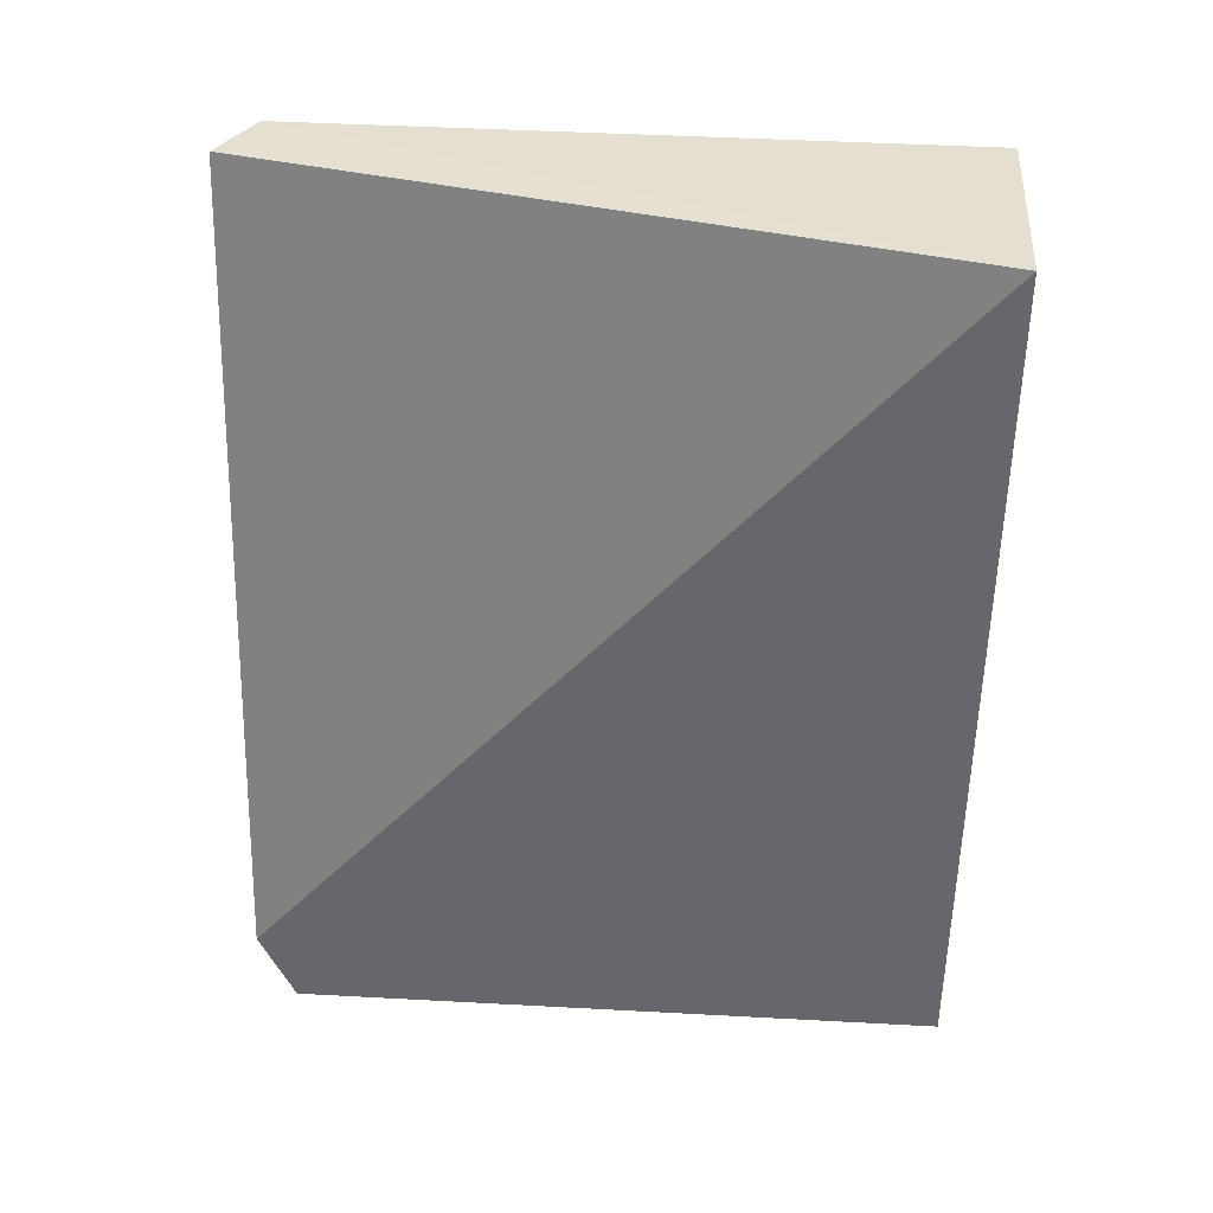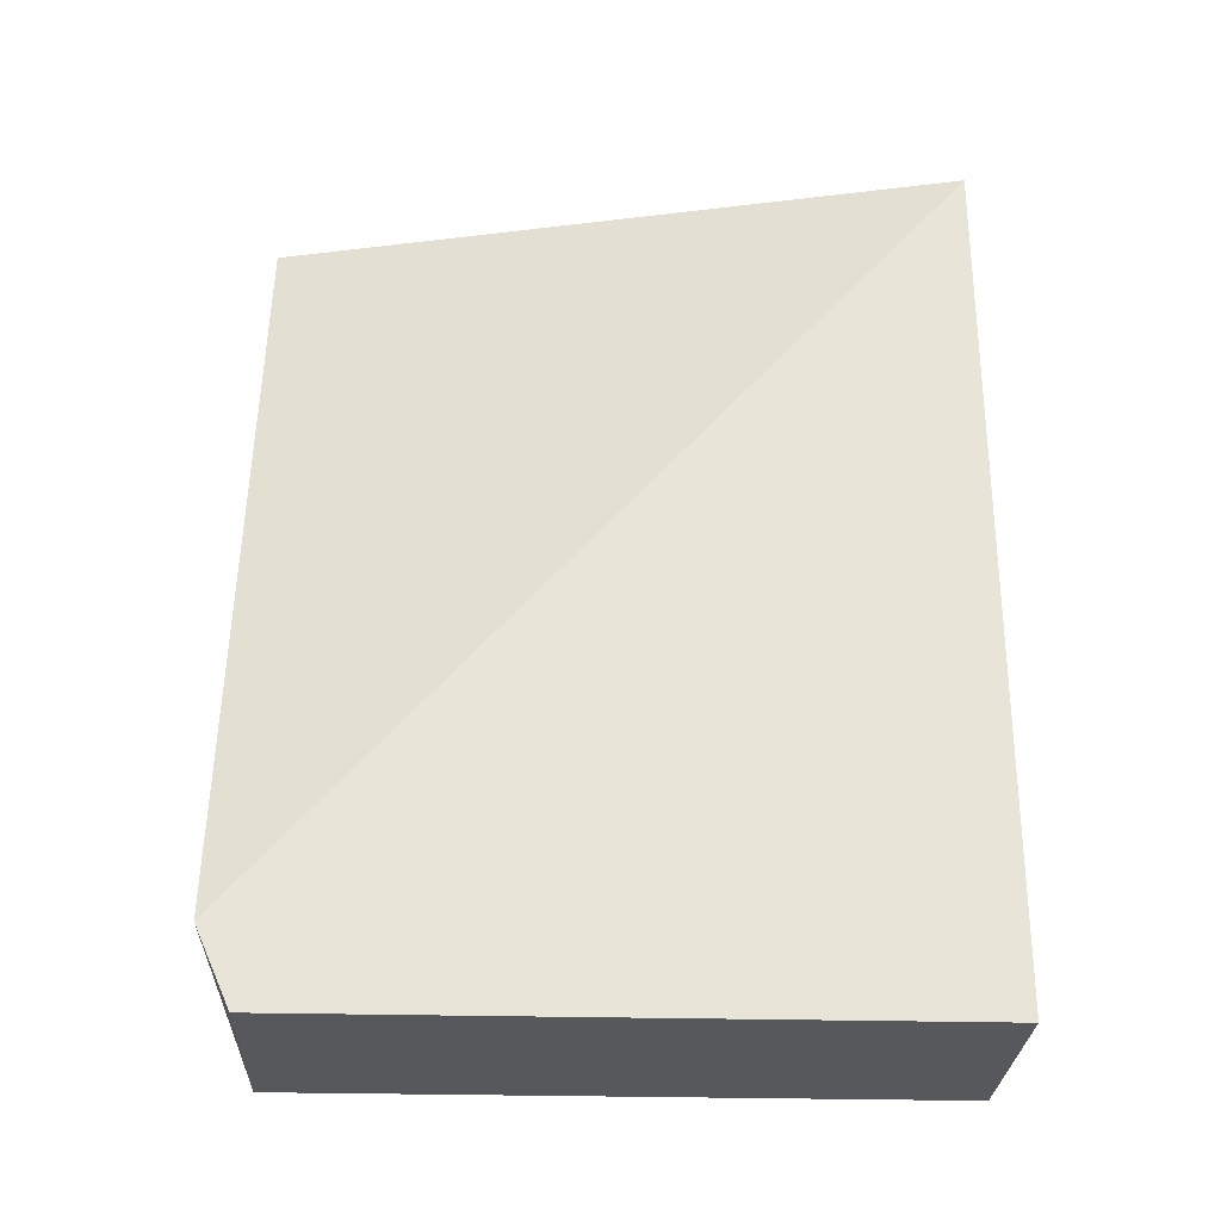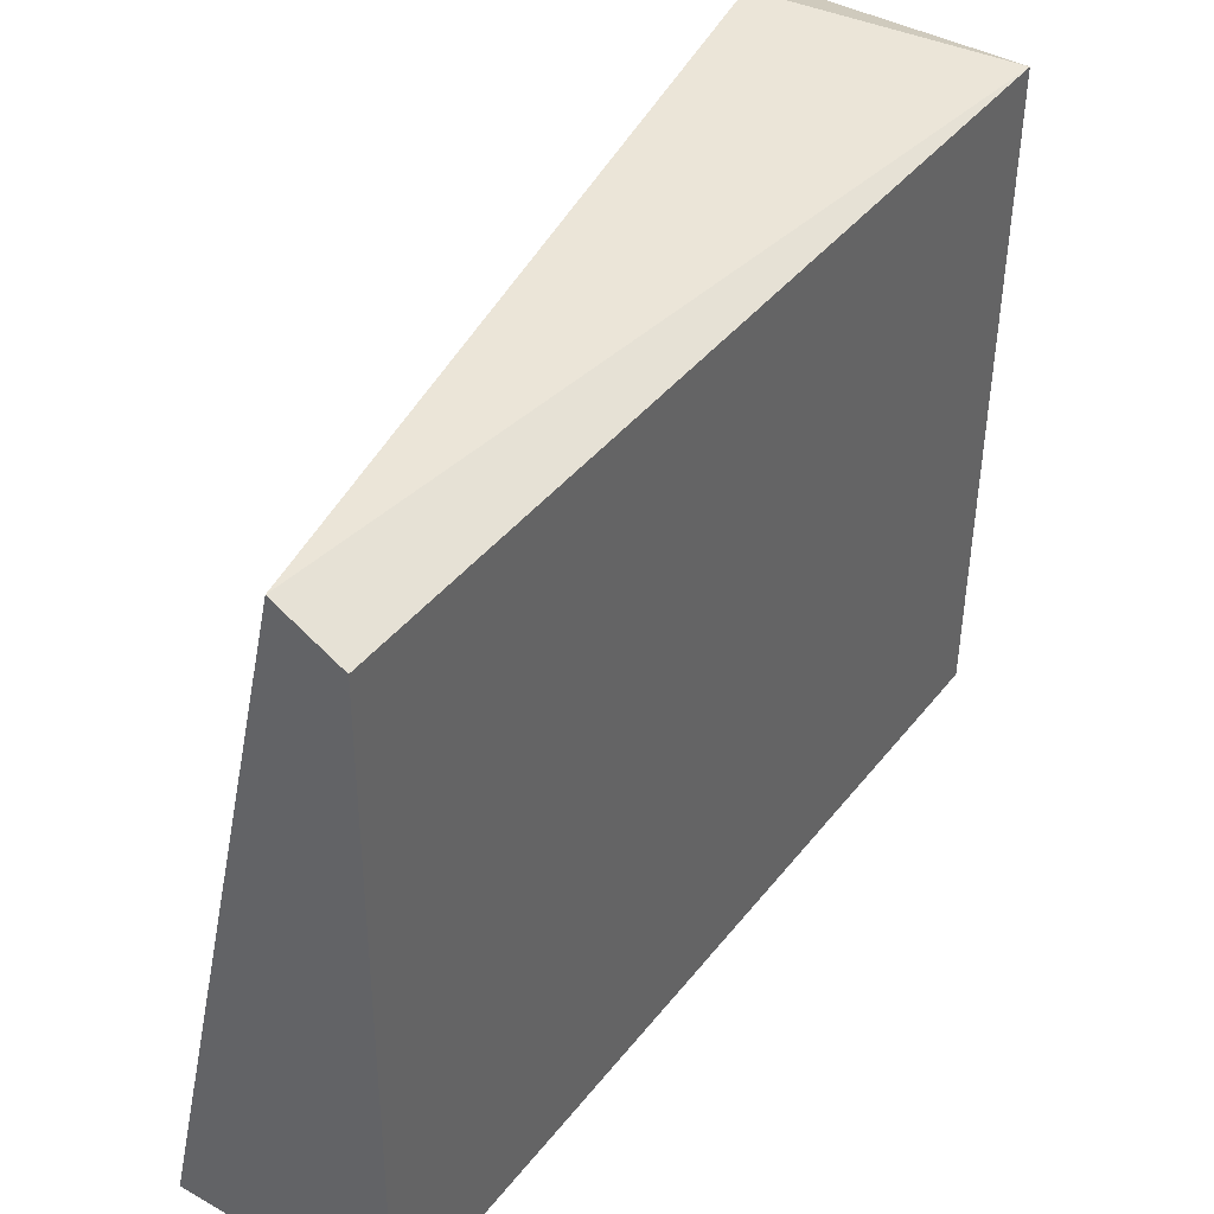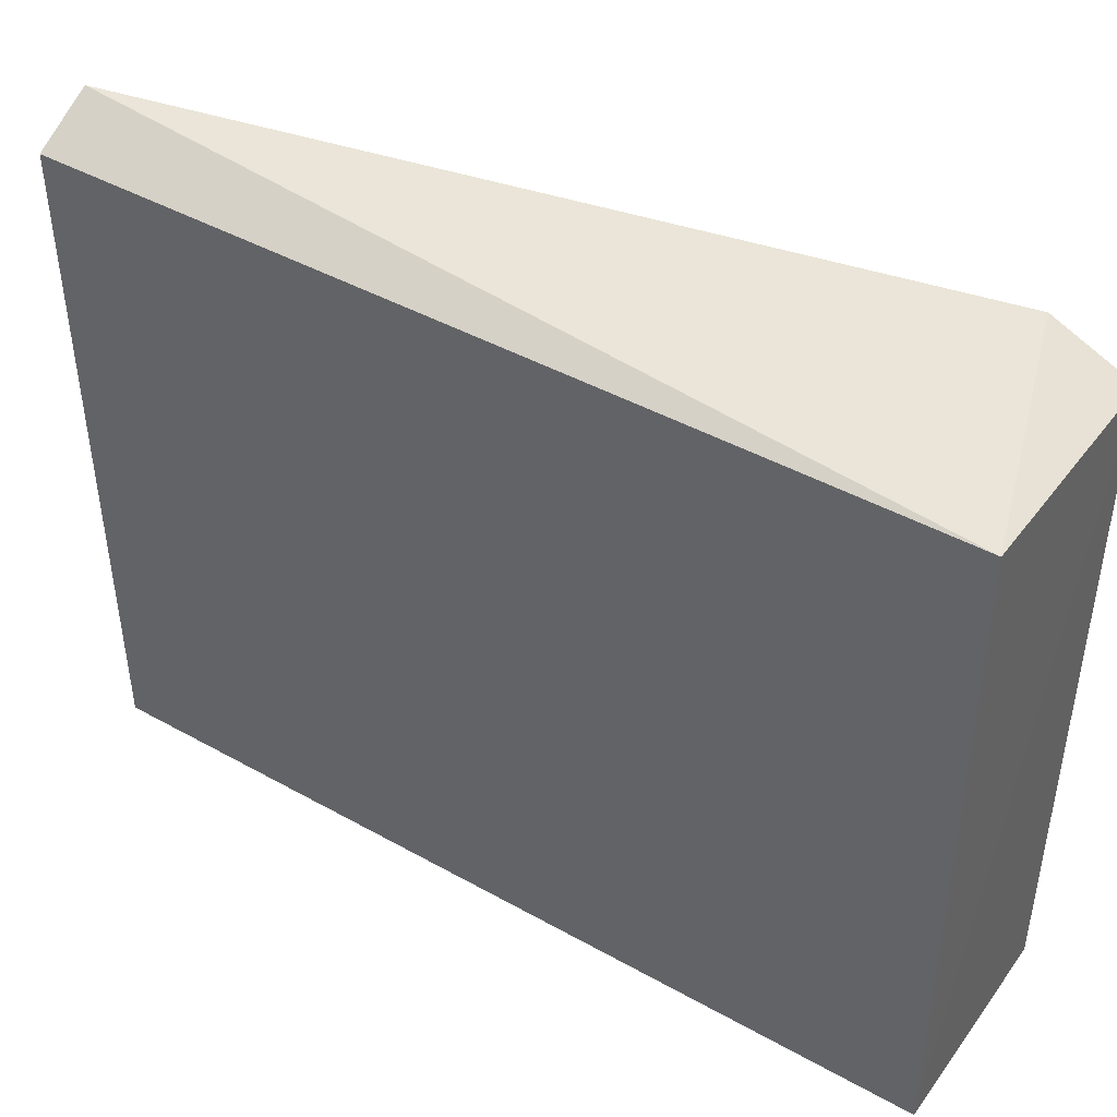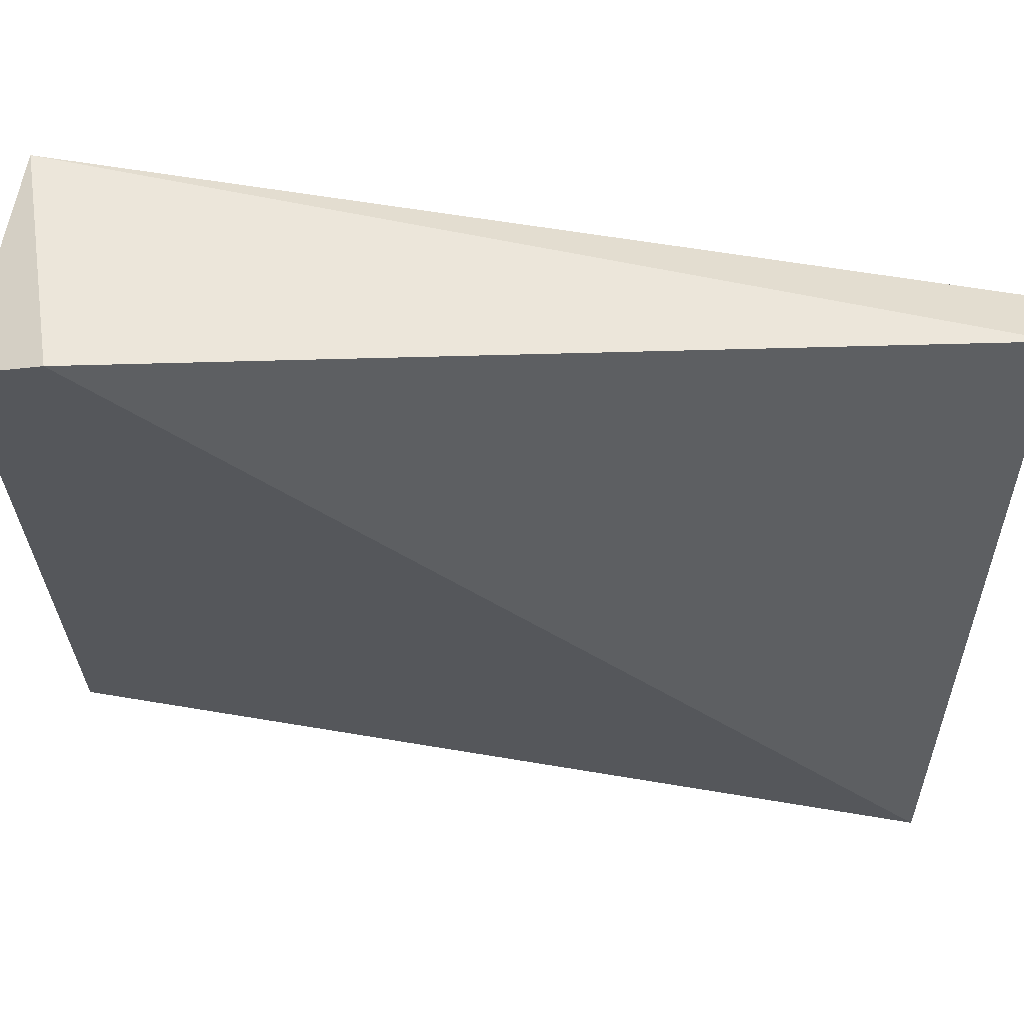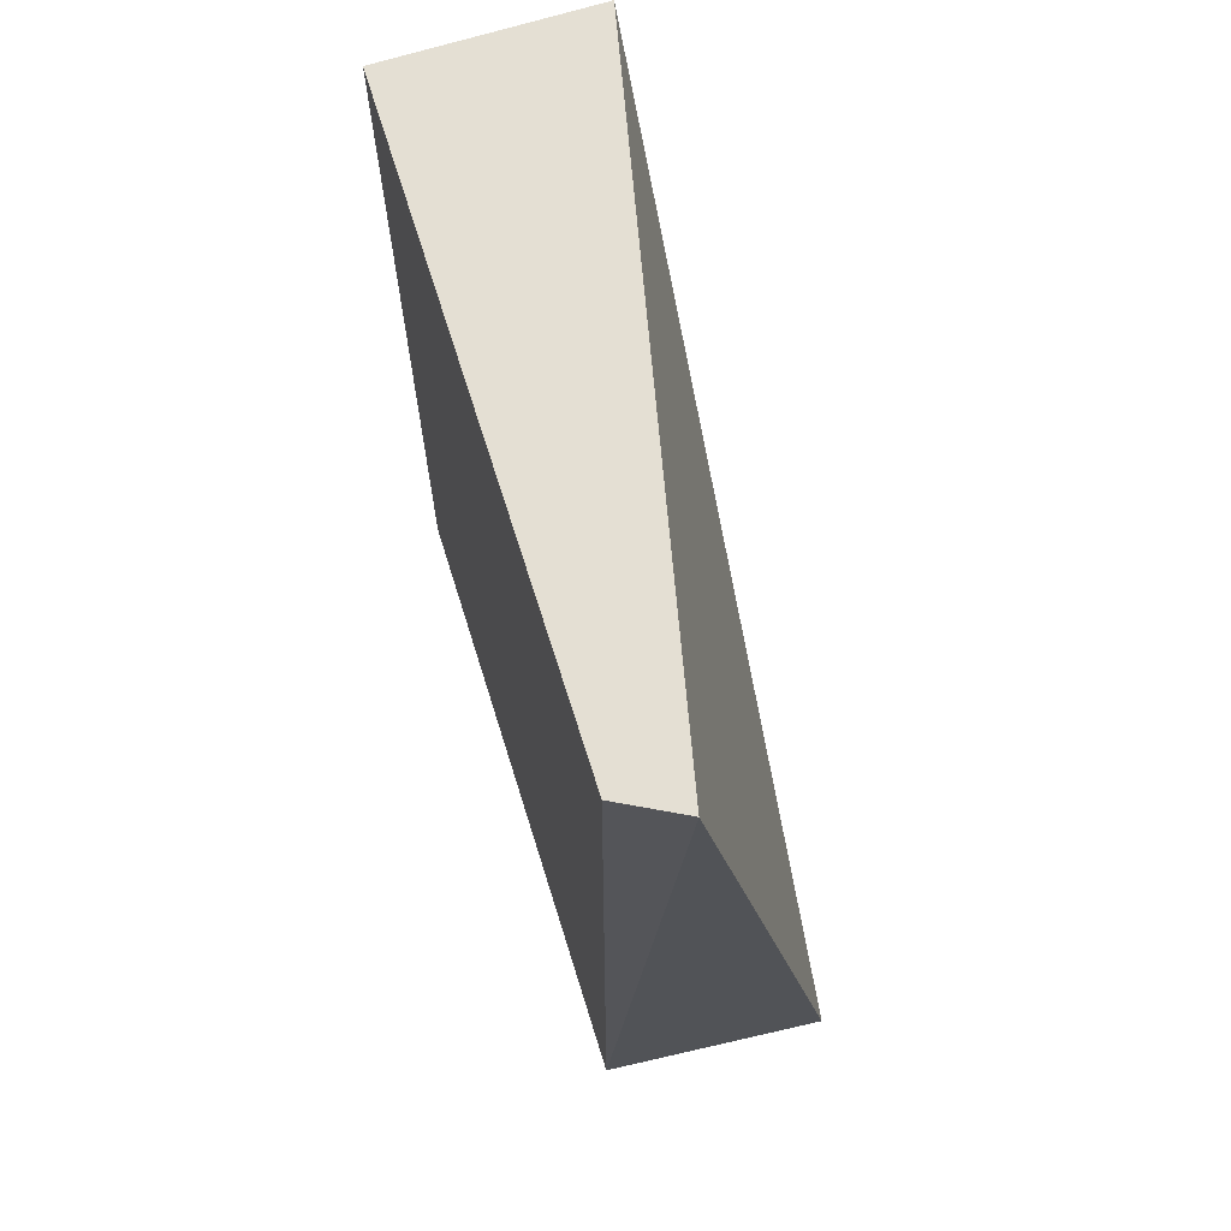
<metadata>
{"format":"obj","ext":"obj","renderer":"f3d","projection":"perspective","resolution":1024,"background":"white","views":[{"elev":37.5,"azim":94.1,"up":"+Y"},{"elev":-28.5,"azim":87.3,"up":"+Y"},{"elev":40.9,"azim":-145.6,"up":"+Z"},{"elev":43.0,"azim":-56.3,"up":"+Z"},{"elev":62.7,"azim":99.6,"up":"+Z"},{"elev":66.6,"azim":-17.8,"up":"+Y"}]}
</metadata>
<code>
v 0.02168 0.4959 0.5542
v 0.108 0.02277 0.5363
v 0.1081 0.4961 0.1785
v -0.008507 0.4961 0.1787
v -0.01165 0.02334 0.5362
v -0.008507 0.02321 0.1799
v 0.108 0.06474 0.5553
v -0.01166 0.496 0.5362
v 0.1081 0.02377 0.1796
f 6 5 4
f 6 2 5
f 7 2 3
f 7 3 1
f 7 5 2
f 7 1 5
f 8 5 1
f 8 4 5
f 8 1 3
f 8 3 4
f 9 3 2
f 9 2 6
f 9 6 4
f 9 4 3

</code>
